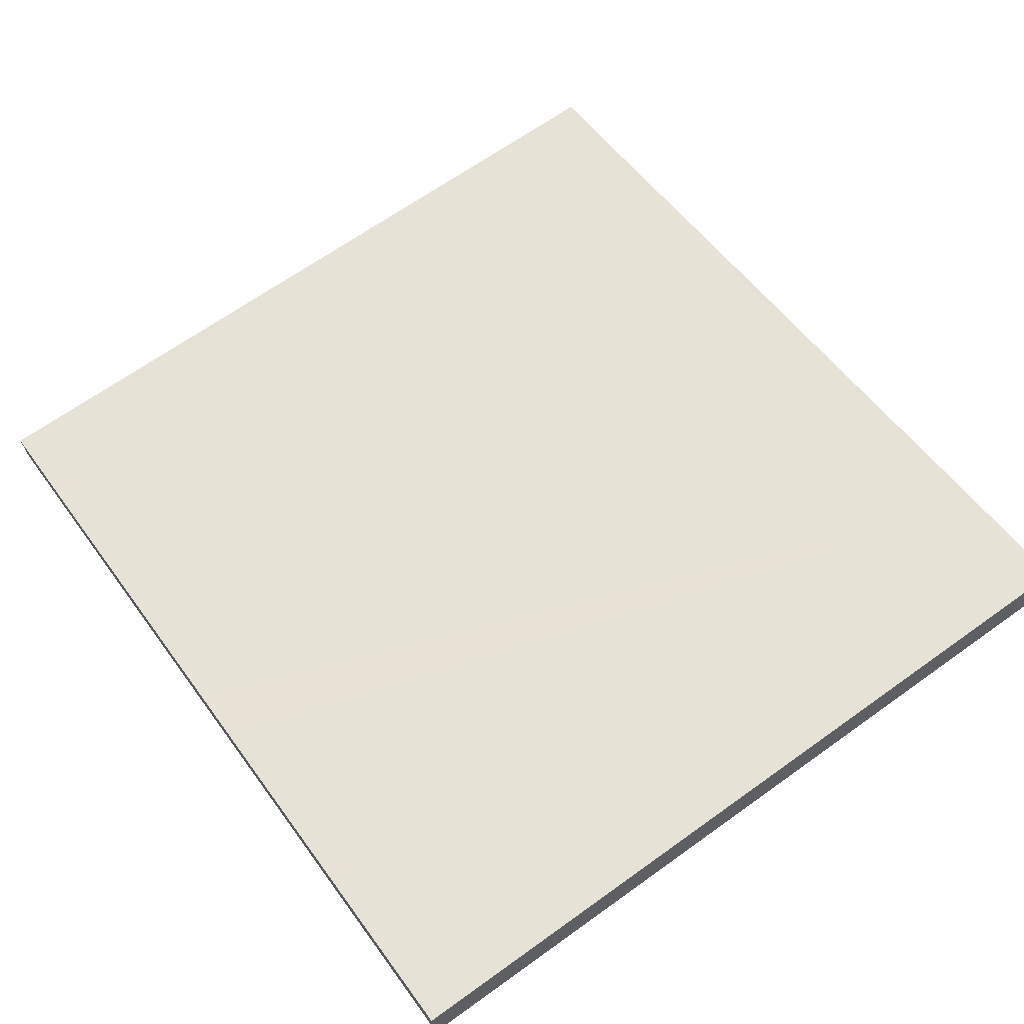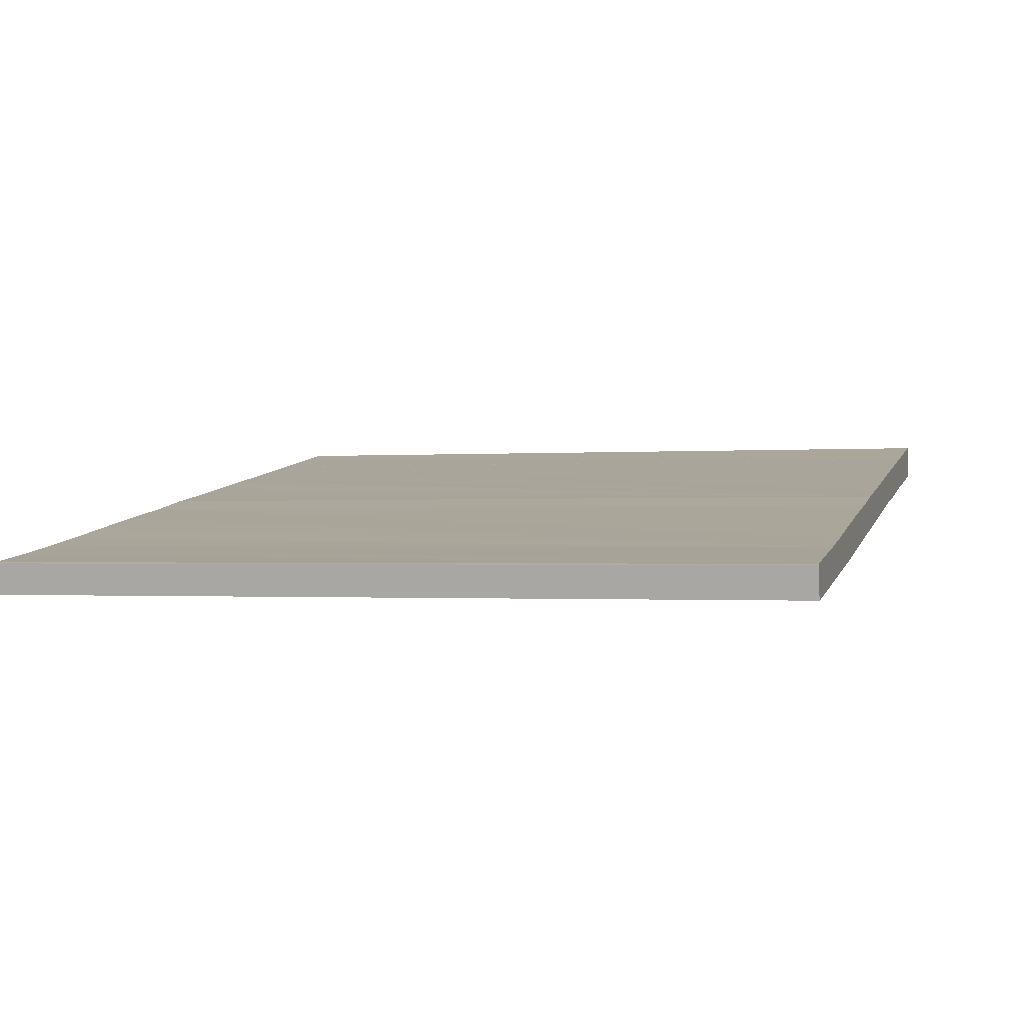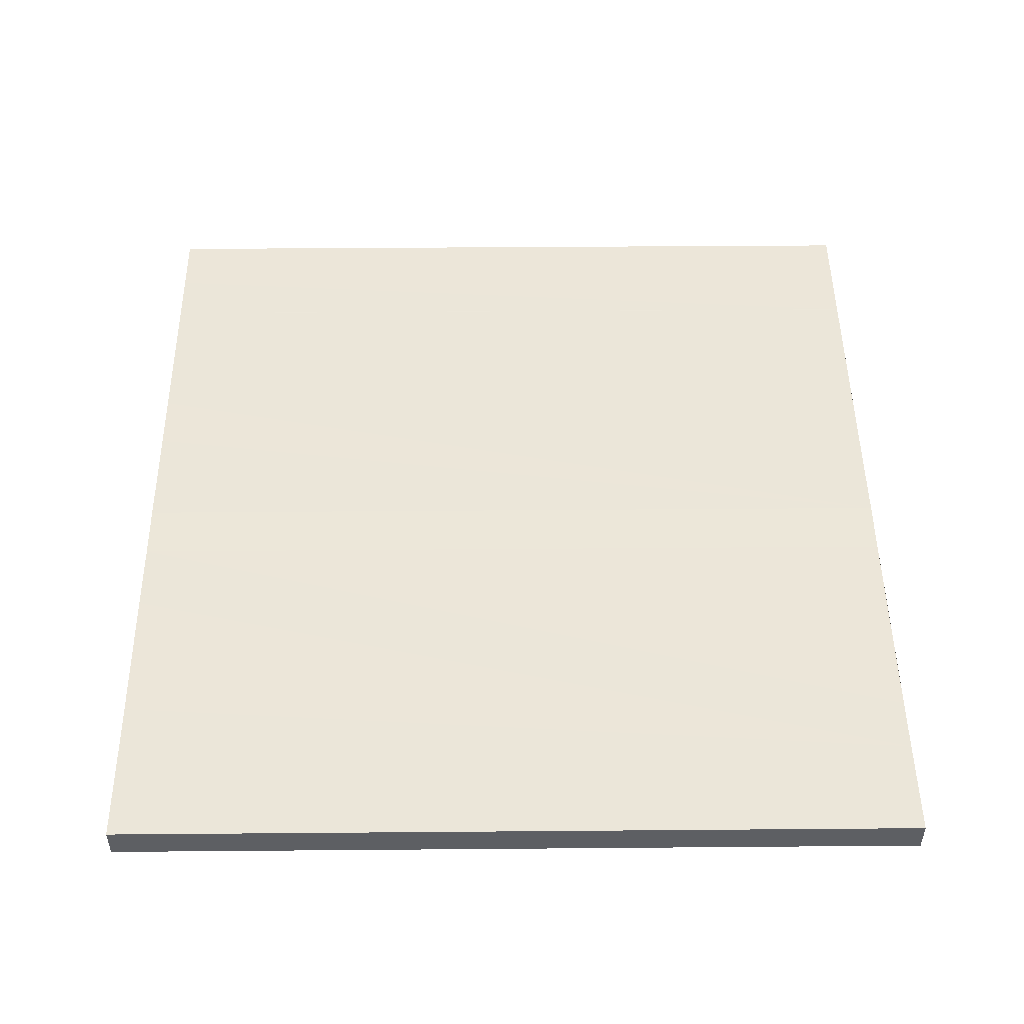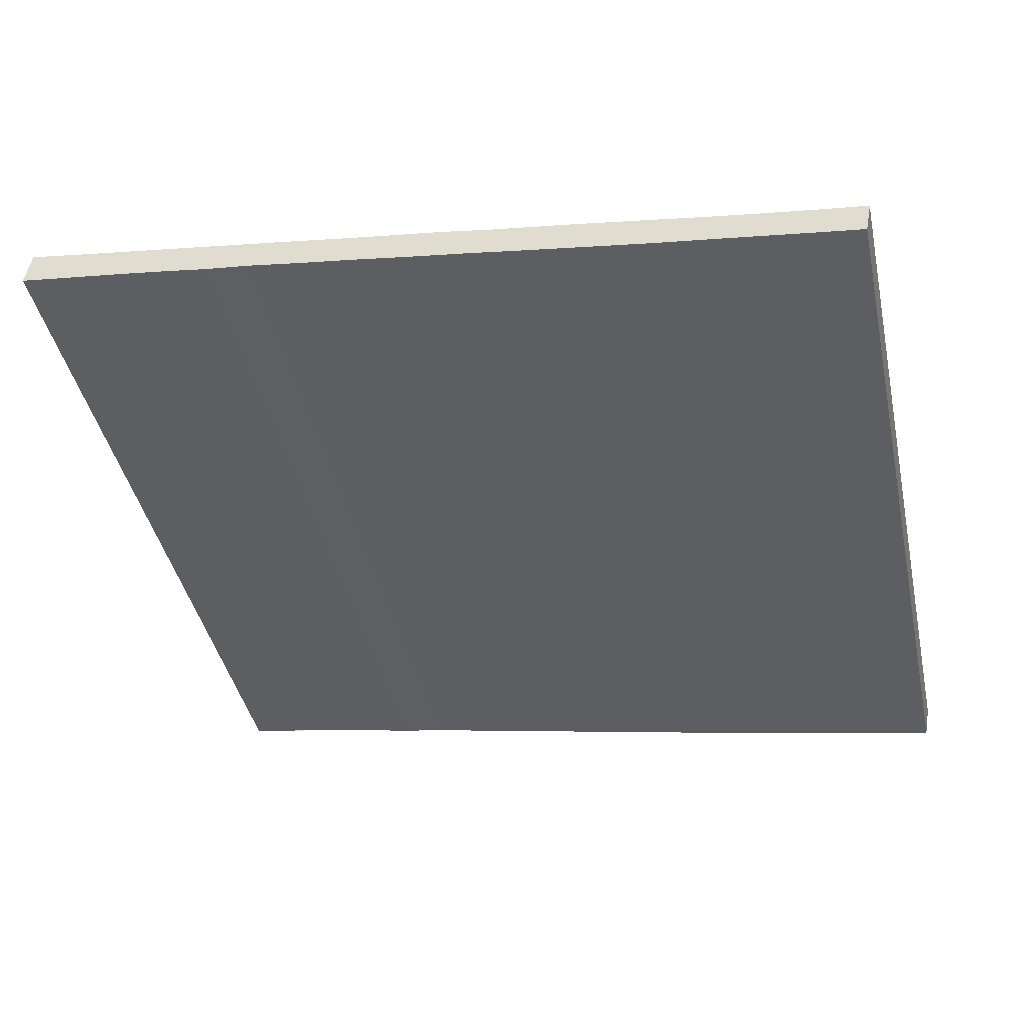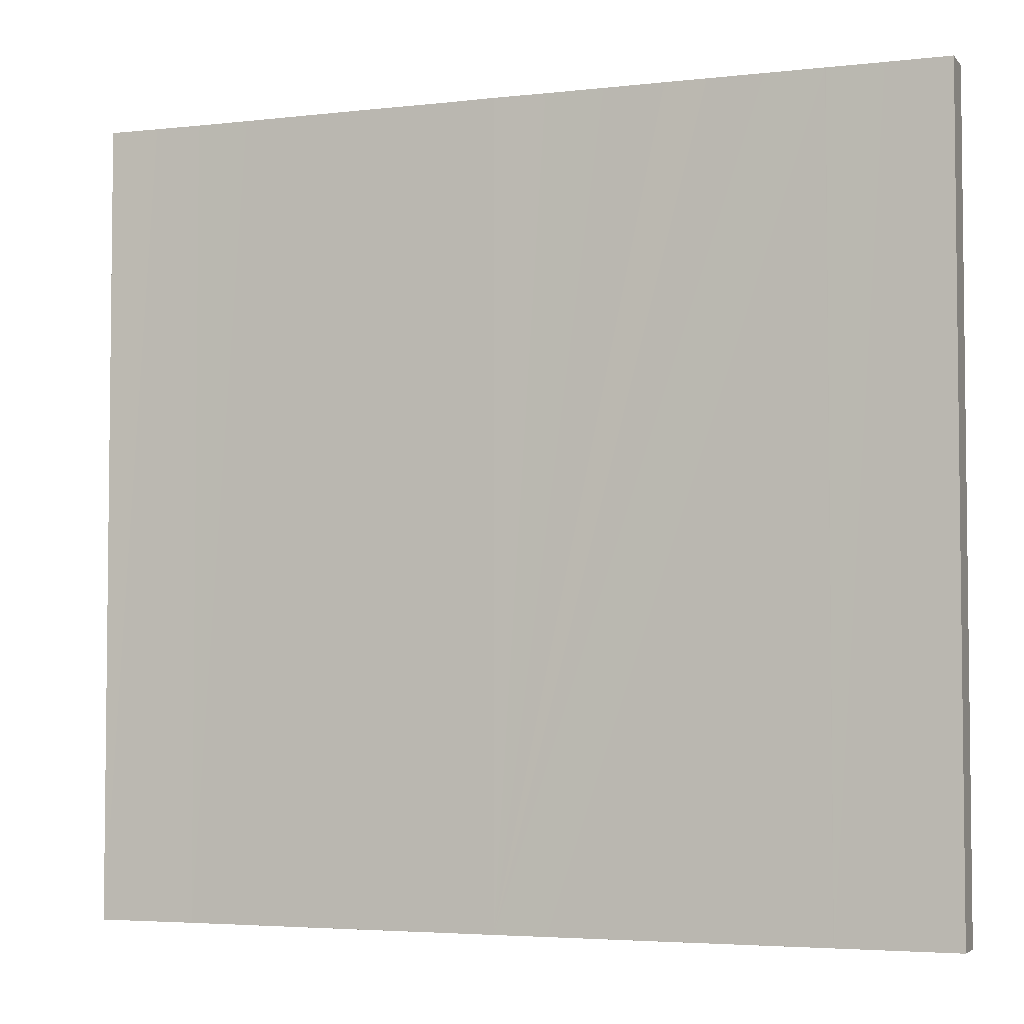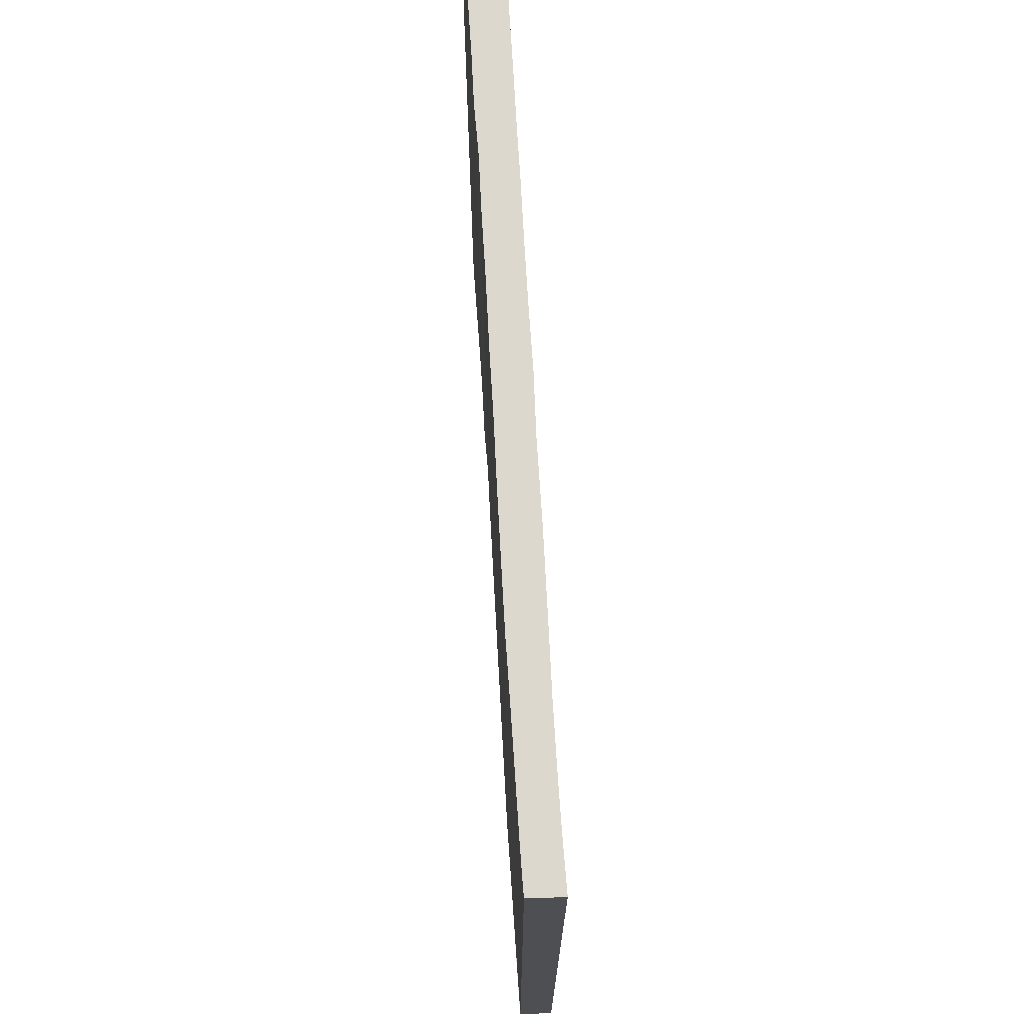
<metadata>
{"format":"obj","ext":"obj","renderer":"f3d","projection":"perspective","resolution":1024,"background":"white","views":[{"elev":66.4,"azim":54.3,"up":"+Z"},{"elev":-1.0,"azim":-73.9,"up":"+Z"},{"elev":39.0,"azim":-90.6,"up":"+Z"},{"elev":-42.3,"azim":-167.6,"up":"+Z"},{"elev":-4.1,"azim":11.3,"up":"+Y"},{"elev":72.1,"azim":-102.7,"up":"+Y"}]}
</metadata>
<code>
v  0.004 19.12 -0.03
v  0.444 19.12 -0.723
v  0.144 19.12 -0.765
v  0 19.12 1.171e-15
v  1.197 19.12 0.17
v  1.199 19.12 -0.61
v  2.256 19.12 -0.444
v  2.324 19.12 0.344
v  3.616 19.12 -0.231
v  3.589 19.12 0.55
v  4.944 19.12 -0.029
v  5.134 19.12 0.82
v  6.169 19.12 0.176
v  6.863 19.12 1.118
v  7.716 19.12 0.437
v  8.583 19.12 1.392
v  9.302 19.12 0.714
v  9.893 19.12 1.634
v  10.57 19.12 0.92
v  11.13 19.12 1.824
v  11.94 19.12 1.157
v  12.51 19.12 2.05
v  13.33 19.12 1.38
v  13.94 19.12 2.292
v  14.61 19.12 1.603
v  14.91 19.12 2.447
v  15.65 19.12 1.741
v  16.21 19.12 2.665
v  16.75 19.12 1.932
v  17.57 19.12 2.885
v  17.89 19.12 2.112
v  17.57 19.12 2.887
v  18.87 19.12 3.097
v  19.01 19.12 2.278
v  20.49 19.12 2.5
v  20.35 19.12 3.351
v  20.49 -1.531e-16 2.5
v  17.89 -1.293e-16 2.112
v  16.75 -1.183e-16 1.932
v  19.01 -1.395e-16 2.278
v  15.65 -1.066e-16 1.741
v  14.61 -9.816e-17 1.603
v  13.33 -8.45e-17 1.38
v  6.169 -1.078e-17 0.176
v  4.944 1.776e-18 -0.029
v  7.716 -2.676e-17 0.437
v  10.57 -5.633e-17 0.92
v  11.94 -7.085e-17 1.157
v  9.302 -4.372e-17 0.714
v  3.616 1.414e-17 -0.231
v  0.144 4.684e-17 -0.765
v  2.256 2.719e-17 -0.444
v  1.199 3.735e-17 -0.61
v  0.444 4.427e-17 -0.723
v  0.004 1.837e-18 -0.03
v  0 0 0
v  2.324 -2.106e-17 0.344
v  1.197 -1.041e-17 0.17
v  3.589 -3.368e-17 0.55
v  8.583 -8.524e-17 1.392
v  5.134 -5.021e-17 0.82
v  6.863 -6.846e-17 1.118
v  9.893 -1.001e-16 1.634
v  11.13 -1.117e-16 1.824
v  17.57 -1.767e-16 2.885
v  13.94 -1.403e-16 2.292
v  12.51 -1.255e-16 2.05
v  14.91 -1.498e-16 2.447
v  16.21 -1.632e-16 2.665
v  17.57 -1.768e-16 2.887
v  20.35 -2.052e-16 3.351
v  18.87 -1.896e-16 3.097
g defaultobject
f 1 2 3
f 2 1 4
f 2 4 5
f 2 5 6
f 6 5 7
f 7 5 8
f 7 8 9
f 9 8 10
f 9 10 11
f 11 10 12
f 11 12 13
f 13 12 14
f 13 14 15
f 15 14 16
f 15 16 17
f 17 16 18
f 17 18 19
f 19 18 20
f 19 20 21
f 21 20 22
f 21 22 23
f 23 22 24
f 23 24 25
f 25 24 26
f 25 26 27
f 27 26 28
f 27 28 29
f 29 28 30
f 29 30 31
f 31 30 32
f 31 32 33
f 31 33 34
f 34 33 35
f 35 33 36
f 37 34 35
f 34 37 31
f 31 37 29
f 29 37 38
f 29 38 39
f 38 37 40
f 39 27 29
f 27 39 41
f 41 25 27
f 25 41 42
f 42 23 25
f 23 42 21
f 21 42 19
f 19 42 17
f 17 42 15
f 15 42 13
f 13 42 11
f 11 42 43
f 11 43 44
f 11 44 45
f 44 43 46
f 46 43 47
f 47 43 48
f 46 47 49
f 45 9 11
f 9 45 7
f 7 45 6
f 6 45 2
f 2 45 3
f 3 45 50
f 3 50 51
f 51 50 52
f 51 52 53
f 51 53 54
f 51 1 3
f 1 51 55
f 55 4 1
f 4 55 56
f 56 5 4
f 5 56 8
f 8 56 57
f 57 56 58
f 57 10 8
f 10 57 12
f 12 57 14
f 14 57 16
f 16 57 59
f 16 59 60
f 60 59 61
f 60 61 62
f 60 18 16
f 18 60 63
f 63 20 18
f 20 63 22
f 22 63 24
f 24 63 26
f 26 63 28
f 28 63 30
f 30 63 64
f 30 64 65
f 65 64 66
f 66 64 67
f 65 66 68
f 65 68 69
f 65 32 30
f 32 65 70
f 70 33 32
f 33 70 36
f 36 70 71
f 71 70 72
f 71 35 36
f 35 71 37
f 51 56 55
f 56 51 58
f 58 51 54
f 58 54 53
f 58 53 52
f 58 52 57
f 57 52 50
f 57 50 59
f 59 50 45
f 59 45 61
f 61 45 44
f 61 44 62
f 62 44 46
f 62 46 60
f 60 46 49
f 60 49 63
f 63 49 47
f 63 47 64
f 64 47 48
f 64 48 67
f 67 48 43
f 67 43 66
f 66 43 42
f 66 42 68
f 68 42 41
f 68 41 69
f 69 41 39
f 69 39 65
f 65 39 38
f 65 38 70
f 70 38 72
f 72 38 40
f 72 40 71
f 71 40 37

</code>
